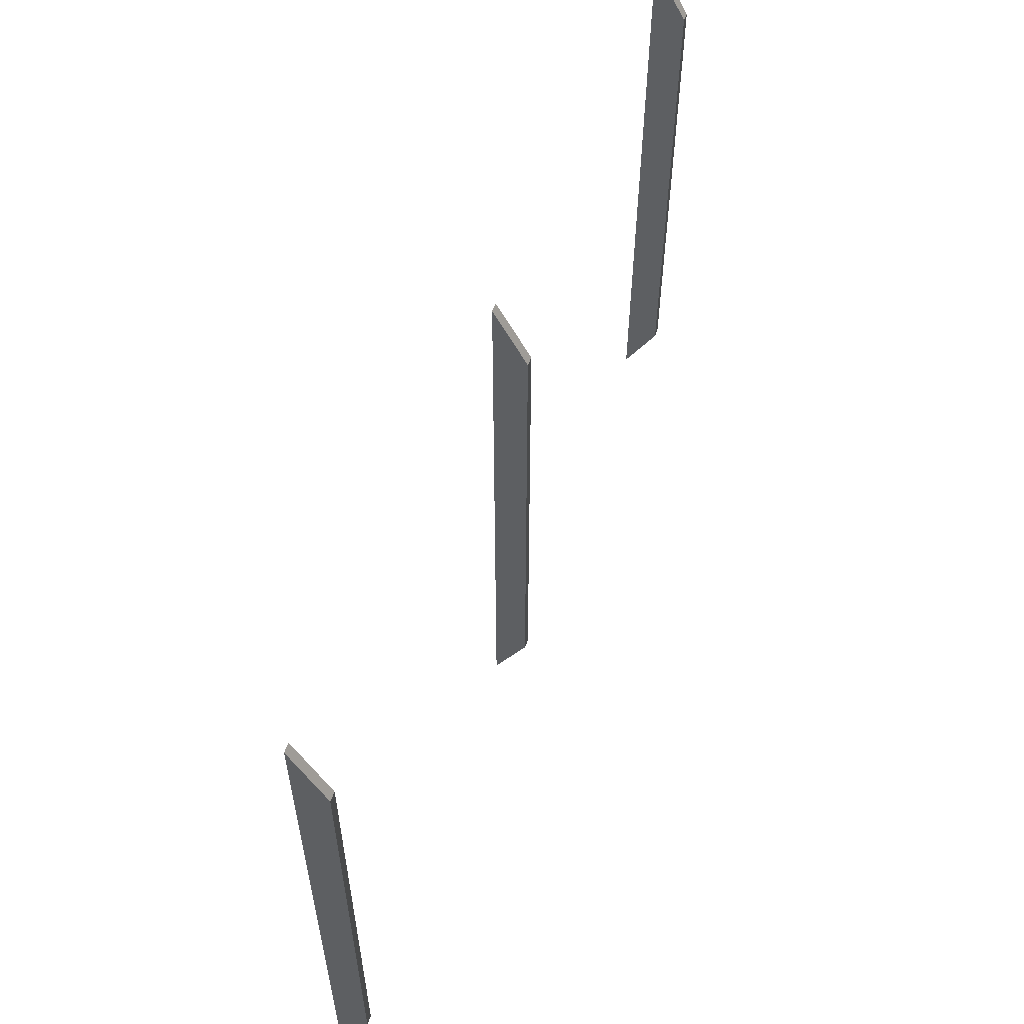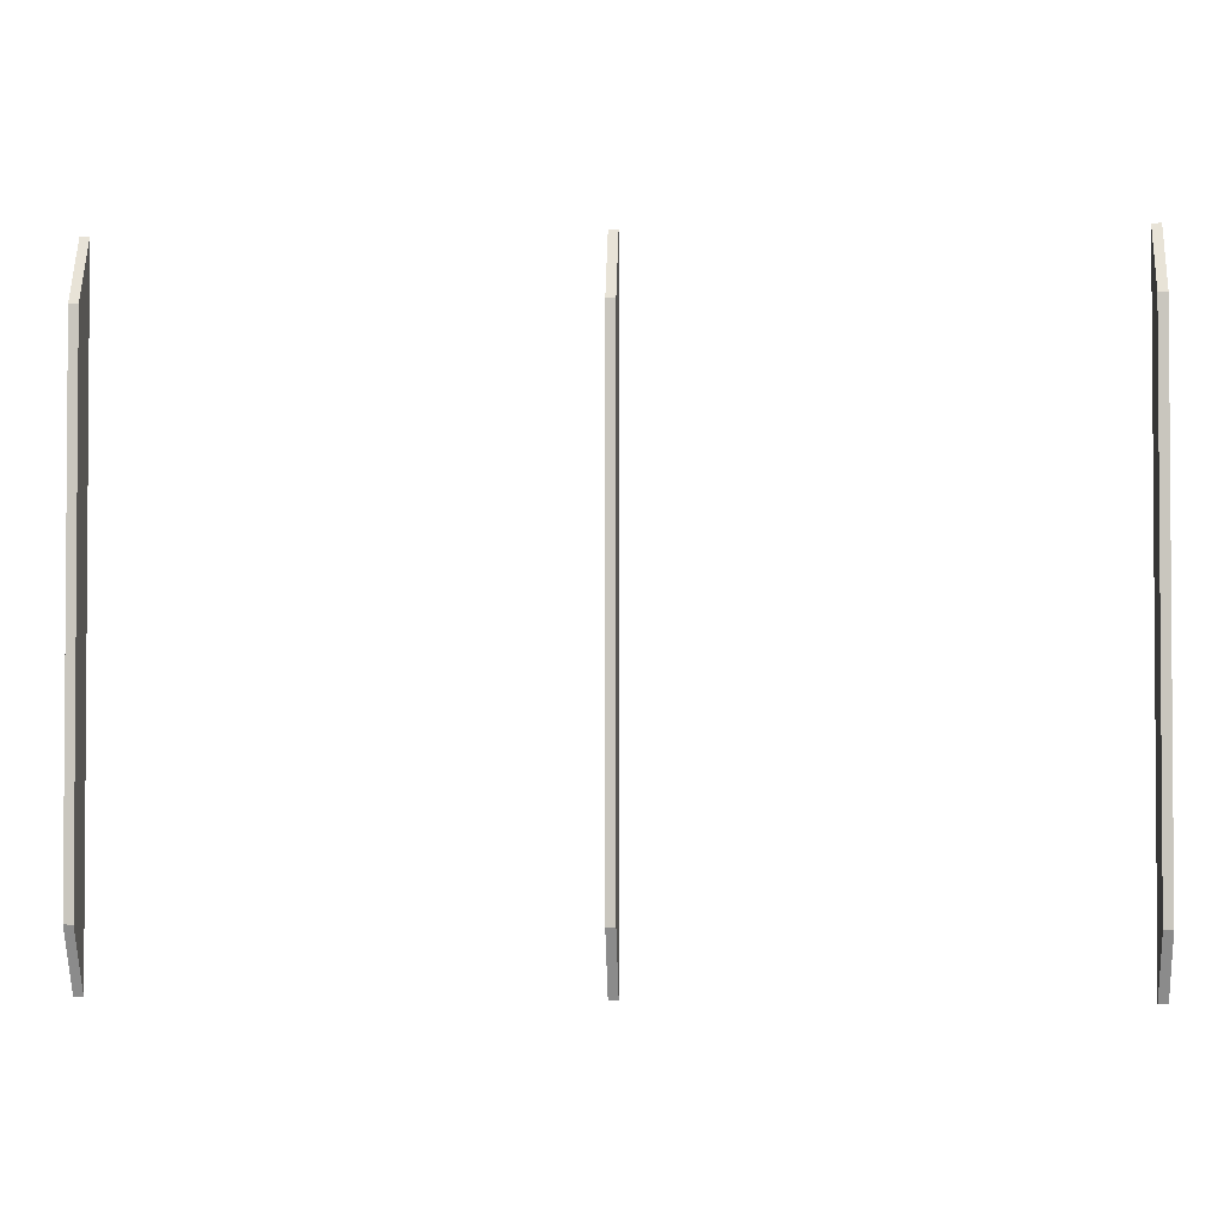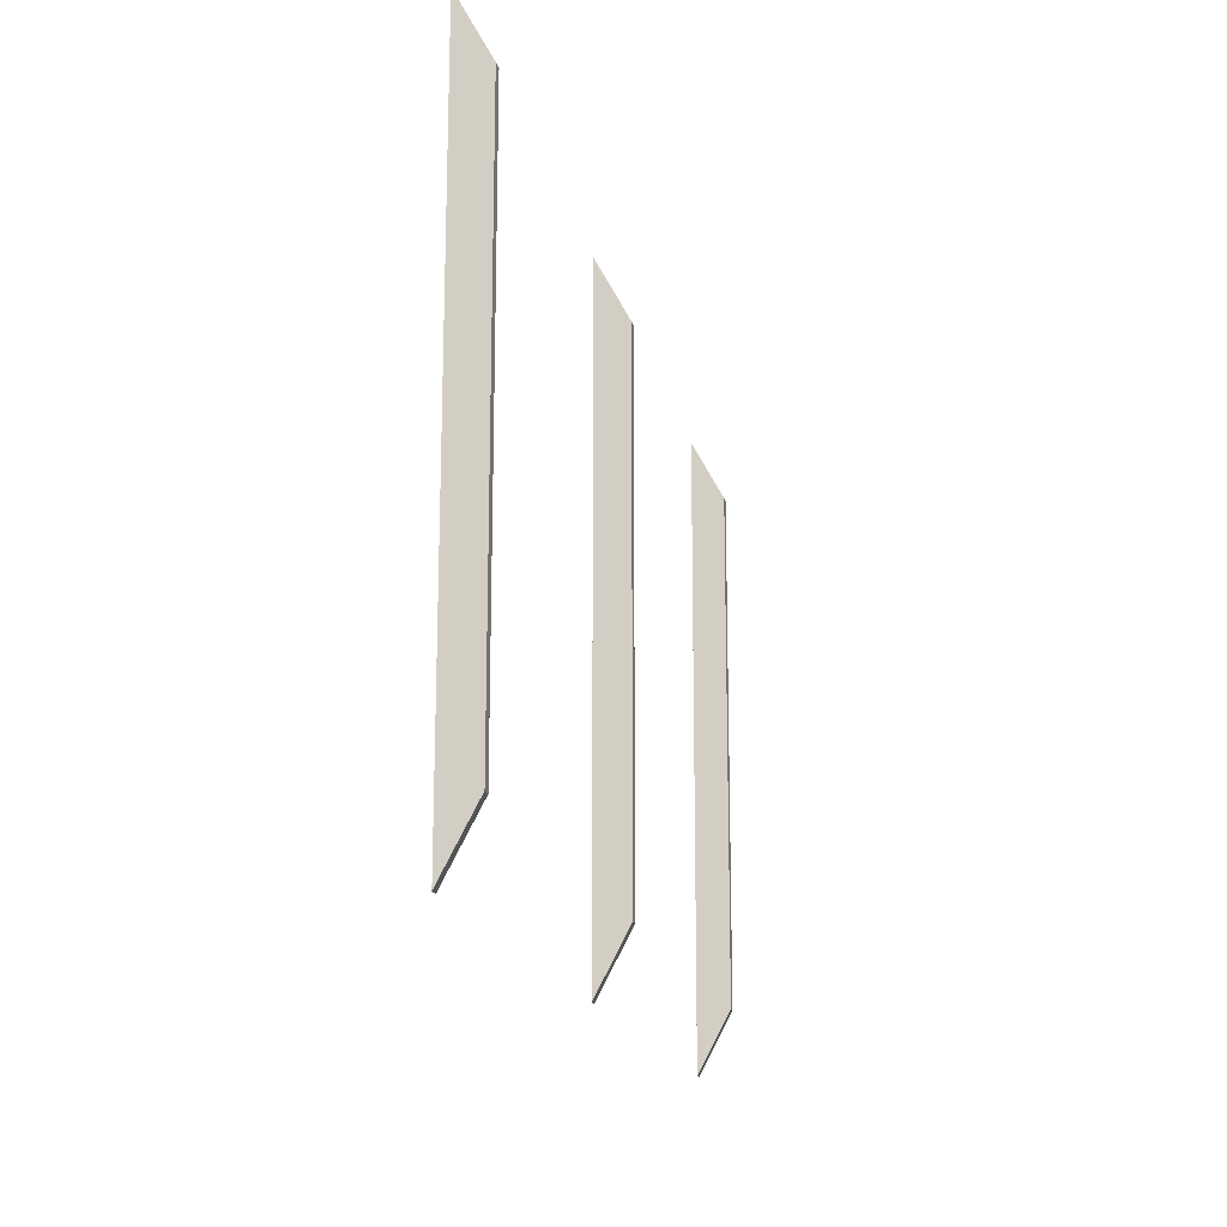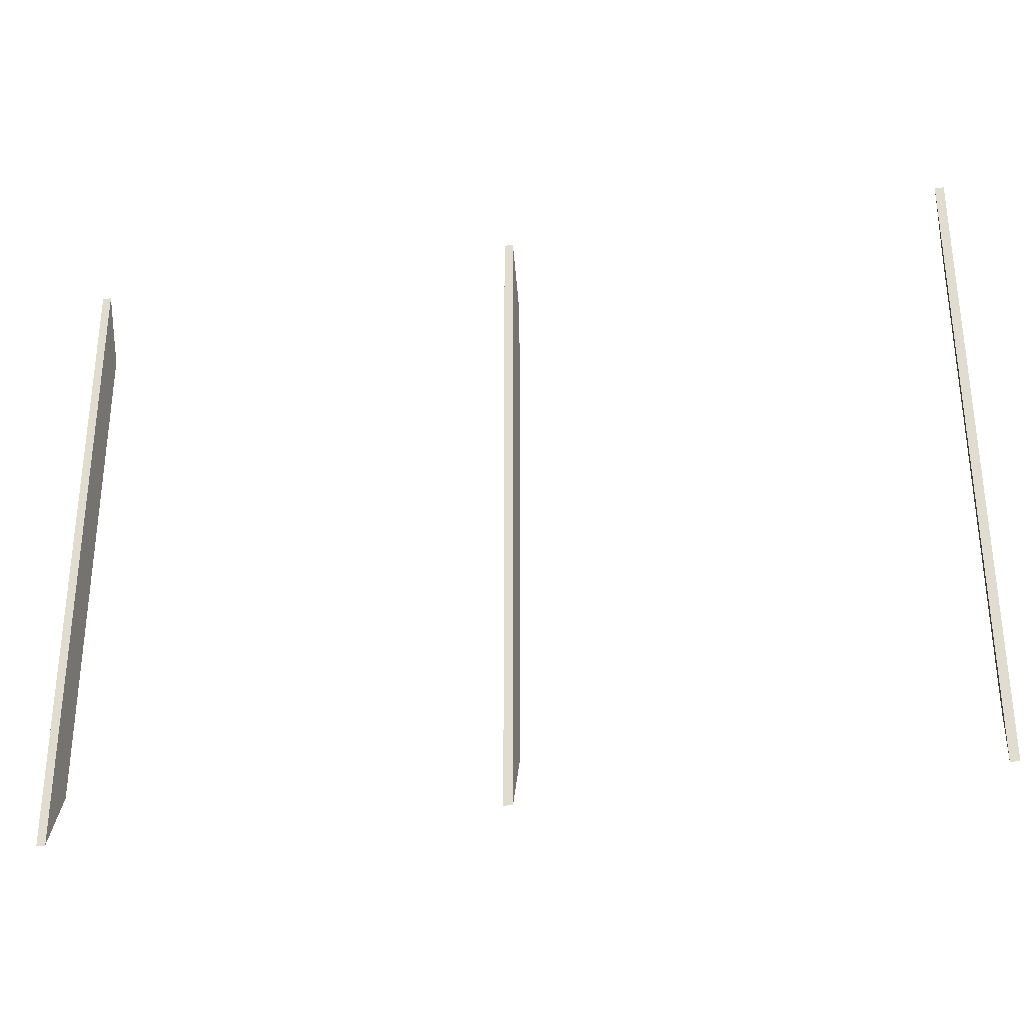
<metadata>
{"format":"obj","ext":"obj","renderer":"f3d","projection":"perspective","resolution":1024,"background":"white","views":[{"elev":57.6,"azim":110.3,"up":"+Z"},{"elev":-2.3,"azim":-176.2,"up":"+Z"},{"elev":-17.5,"azim":102.4,"up":"+Z"},{"elev":-31.5,"azim":12.0,"up":"+Z"}]}
</metadata>
<code>
v -2538 3809 -1794
v -2588 3809 -1794
v -2538 3809 -896.9
v -2588 3809 -896.9
v -2588 3809 1.379e-09
v -2538 3809 896.9
v -2588 3809 896.9
v -2538 3809 1794
v -2588 3809 1794
v -2538 3809 -1570
v -2538 3809 -1345
v -2538 3809 -1121
v -2538 3809 -672.7
v -2538 3809 -448.5
v -2538 3809 -224.2
v -2538 3809 1.378e-09
v -2538 3809 224.2
v -2538 3809 448.5
v -2538 3809 672.7
v -2538 3809 1121
v -2538 3809 1345
v -2538 3809 1570
v -2588 3809 1570
v -2588 3809 1345
v -2588 3809 1121
v -2588 3809 672.7
v -2588 3809 448.5
v -2588 3809 224.2
v -2588 3809 -224.2
v -2588 3809 -448.5
v -2588 3809 -672.7
v -2588 3809 -1121
v -2588 3809 -1345
v -2588 3809 -1570
v -2538 3809 1794
v -2588 3809 1794
v -2538 3995 1443
v -2588 3995 1443
v -2538 3871 1677
v -2538 3933 1560
v -2588 3933 1560
v -2588 3871 1677
v -2538 3995 1443
v -2588 3995 1443
v -2538 3995 1.381e-09
v -2588 3995 1.381e-09
v -2538 3995 -1443
v -2588 3995 -1443
v -2538 3995 1237
v -2538 3995 1031
v -2538 3995 824.4
v -2538 3995 618.3
v -2538 3995 412.2
v -2538 3995 206.1
v -2538 3995 -206.1
v -2538 3995 -412.2
v -2538 3995 -618.3
v -2538 3995 -824.4
v -2538 3995 -1031
v -2538 3995 -1237
v -2588 3995 -1237
v -2588 3995 -1031
v -2588 3995 -824.4
v -2588 3995 -618.3
v -2588 3995 -412.2
v -2588 3995 -206.1
v -2588 3995 206.1
v -2588 3995 412.2
v -2588 3995 618.3
v -2588 3995 824.4
v -2588 3995 1031
v -2588 3995 1237
v -2538 3995 -1443
v -2588 3995 -1443
v -2538 3809 -1794
v -2588 3809 -1794
v -2538 3933 -1560
v -2538 3871 -1677
v -2588 3871 -1677
v -2588 3933 -1560
v -2538 3809 1794
v -2538 3809 -1794
v -2538 3809 -1570
v -2538 3809 -1345
v -2538 3809 -1121
v -2538 3809 -896.9
v -2538 3809 -672.7
v -2538 3809 -448.5
v -2538 3809 -224.2
v -2538 3809 1.378e-09
v -2538 3809 224.2
v -2538 3809 448.5
v -2538 3809 672.7
v -2538 3809 896.9
v -2538 3809 1121
v -2538 3809 1345
v -2538 3809 1570
v -2538 3871 1677
v -2538 3933 1560
v -2538 3995 1443
v -2538 3995 1237
v -2538 3995 1031
v -2538 3995 824.4
v -2538 3995 618.3
v -2538 3995 412.2
v -2538 3995 206.1
v -2538 3995 1.381e-09
v -2538 3995 -206.1
v -2538 3995 -412.2
v -2538 3995 -618.3
v -2538 3995 -824.4
v -2538 3995 -1031
v -2538 3995 -1237
v -2538 3995 -1443
v -2538 3933 -1560
v -2538 3871 -1677
v -2588 3809 1794
v -2588 3809 -1794
v -2588 3809 -1570
v -2588 3809 -1345
v -2588 3809 -1121
v -2588 3809 -896.9
v -2588 3809 -672.7
v -2588 3809 -448.5
v -2588 3809 -224.2
v -2588 3809 1.379e-09
v -2588 3809 224.2
v -2588 3809 448.5
v -2588 3809 672.7
v -2588 3809 896.9
v -2588 3809 1121
v -2588 3809 1345
v -2588 3809 1570
v -2588 3871 1677
v -2588 3933 1560
v -2588 3995 1443
v -2588 3995 1237
v -2588 3995 1031
v -2588 3995 824.4
v -2588 3995 618.3
v -2588 3995 412.2
v -2588 3995 206.1
v -2588 3995 1.381e-09
v -2588 3995 -206.1
v -2588 3995 -412.2
v -2588 3995 -618.3
v -2588 3995 -824.4
v -2588 3995 -1031
v -2588 3995 -1237
v -2588 3995 -1443
v -2588 3933 -1560
v -2588 3871 -1677
f 34 2 1 10 11 12 3 13 14 15 16 17 18 19 6 20 21 22 8 9 23 24 25 7 26 27 28 5 29 30 31 4 32 33
f 35 39 40 37 38 41 42 36
f 72 44 43 49 50 51 52 53 54 45 55 56 57 58 59 60 47 48 61 62 63 64 65 66 46 67 68 69 70 71
f 73 77 78 75 76 79 80 74
f 101 100 99 98 81 97 96 95 94 93 92 91 90 89 88 87 86 85 84 83 82 116 115 114 113 112 111 110 109 108 107 106 105 104 103 102
f 135 136 137 138 139 140 141 142 143 144 145 146 147 148 149 150 151 152 118 119 120 121 122 123 124 125 126 127 128 129 130 131 132 133 117 134
v -25.77 3809 -1794
v -75.83 3809 -1794
v -25.77 3809 -896.9
v -75.83 3809 -896.9
v -75.83 3809 1.377e-09
v -25.77 3809 896.9
v -75.83 3809 896.9
v -25.77 3809 1794
v -75.83 3809 1794
v -25.77 3809 -1570
v -25.77 3809 -1345
v -25.77 3809 -1121
v -25.77 3809 -672.7
v -25.77 3809 -448.5
v -25.77 3809 -224.2
v -25.77 3809 1.377e-09
v -25.77 3809 224.2
v -25.77 3809 448.5
v -25.77 3809 672.7
v -25.77 3809 1121
v -25.77 3809 1345
v -25.77 3809 1570
v -75.83 3809 1570
v -75.83 3809 1345
v -75.83 3809 1121
v -75.83 3809 672.7
v -75.83 3809 448.5
v -75.83 3809 224.2
v -75.83 3809 -224.2
v -75.83 3809 -448.5
v -75.83 3809 -672.7
v -75.83 3809 -1121
v -75.83 3809 -1345
v -75.83 3809 -1570
v -25.77 3809 1794
v -75.83 3809 1794
v -25.77 3995 1443
v -75.83 3995 1443
v -25.77 3871 1677
v -25.77 3933 1560
v -75.83 3933 1560
v -75.83 3871 1677
v -25.77 3995 1443
v -75.83 3995 1443
v -25.77 3995 1.379e-09
v -75.83 3995 1.379e-09
v -25.77 3995 -1443
v -75.83 3995 -1443
v -25.77 3995 1237
v -25.77 3995 1031
v -25.77 3995 824.4
v -25.77 3995 618.3
v -25.77 3995 412.2
v -25.77 3995 206.1
v -25.77 3995 -206.1
v -25.77 3995 -412.2
v -25.77 3995 -618.3
v -25.77 3995 -824.4
v -25.77 3995 -1031
v -25.77 3995 -1237
v -75.83 3995 -1237
v -75.83 3995 -1031
v -75.83 3995 -824.4
v -75.83 3995 -618.3
v -75.83 3995 -412.2
v -75.83 3995 -206.1
v -75.83 3995 206.1
v -75.83 3995 412.2
v -75.83 3995 618.3
v -75.83 3995 824.4
v -75.83 3995 1031
v -75.83 3995 1237
v -25.77 3995 -1443
v -75.83 3995 -1443
v -25.77 3809 -1794
v -75.83 3809 -1794
v -25.77 3933 -1560
v -25.77 3871 -1677
v -75.83 3871 -1677
v -75.83 3933 -1560
v -25.77 3809 1794
v -25.77 3809 -1794
v -25.77 3809 -1570
v -25.77 3809 -1345
v -25.77 3809 -1121
v -25.77 3809 -896.9
v -25.77 3809 -672.7
v -25.77 3809 -448.5
v -25.77 3809 -224.2
v -25.77 3809 1.377e-09
v -25.77 3809 224.2
v -25.77 3809 448.5
v -25.77 3809 672.7
v -25.77 3809 896.9
v -25.77 3809 1121
v -25.77 3809 1345
v -25.77 3809 1570
v -25.77 3871 1677
v -25.77 3933 1560
v -25.77 3995 1443
v -25.77 3995 1237
v -25.77 3995 1031
v -25.77 3995 824.4
v -25.77 3995 618.3
v -25.77 3995 412.2
v -25.77 3995 206.1
v -25.77 3995 1.379e-09
v -25.77 3995 -206.1
v -25.77 3995 -412.2
v -25.77 3995 -618.3
v -25.77 3995 -824.4
v -25.77 3995 -1031
v -25.77 3995 -1237
v -25.77 3995 -1443
v -25.77 3933 -1560
v -25.77 3871 -1677
v -75.83 3809 1794
v -75.83 3809 -1794
v -75.83 3809 -1570
v -75.83 3809 -1345
v -75.83 3809 -1121
v -75.83 3809 -896.9
v -75.83 3809 -672.7
v -75.83 3809 -448.5
v -75.83 3809 -224.2
v -75.83 3809 1.377e-09
v -75.83 3809 224.2
v -75.83 3809 448.5
v -75.83 3809 672.7
v -75.83 3809 896.9
v -75.83 3809 1121
v -75.83 3809 1345
v -75.83 3809 1570
v -75.83 3871 1677
v -75.83 3933 1560
v -75.83 3995 1443
v -75.83 3995 1237
v -75.83 3995 1031
v -75.83 3995 824.4
v -75.83 3995 618.3
v -75.83 3995 412.2
v -75.83 3995 206.1
v -75.83 3995 1.379e-09
v -75.83 3995 -206.1
v -75.83 3995 -412.2
v -75.83 3995 -618.3
v -75.83 3995 -824.4
v -75.83 3995 -1031
v -75.83 3995 -1237
v -75.83 3995 -1443
v -75.83 3933 -1560
v -75.83 3871 -1677
f 186 154 153 162 163 164 155 165 166 167 168 169 170 171 158 172 173 174 160 161 175 176 177 159 178 179 180 157 181 182 183 156 184 185
f 187 191 192 189 190 193 194 188
f 224 196 195 201 202 203 204 205 206 197 207 208 209 210 211 212 199 200 213 214 215 216 217 218 198 219 220 221 222 223
f 225 229 230 227 228 231 232 226
f 253 252 251 250 233 249 248 247 246 245 244 243 242 241 240 239 238 237 236 235 234 268 267 266 265 264 263 262 261 260 259 258 257 256 255 254
f 287 288 289 290 291 292 293 294 295 296 297 298 299 300 301 302 303 304 270 271 272 273 274 275 276 277 278 279 280 281 282 283 284 285 269 286
v 2487 3809 -1794
v 2437 3809 -1794
v 2487 3809 -896.9
v 2437 3809 -896.9
v 2437 3809 1.375e-09
v 2487 3809 896.9
v 2437 3809 896.9
v 2487 3809 1794
v 2437 3809 1794
v 2487 3809 -1570
v 2487 3809 -1345
v 2487 3809 -1121
v 2487 3809 -672.7
v 2487 3809 -448.5
v 2487 3809 -224.2
v 2487 3809 1.375e-09
v 2487 3809 224.2
v 2487 3809 448.5
v 2487 3809 672.7
v 2487 3809 1121
v 2487 3809 1345
v 2487 3809 1570
v 2437 3809 1570
v 2437 3809 1345
v 2437 3809 1121
v 2437 3809 672.7
v 2437 3809 448.5
v 2437 3809 224.2
v 2437 3809 -224.2
v 2437 3809 -448.5
v 2437 3809 -672.7
v 2437 3809 -1121
v 2437 3809 -1345
v 2437 3809 -1570
v 2487 3809 1794
v 2437 3809 1794
v 2487 3995 1443
v 2437 3995 1443
v 2487 3871 1677
v 2487 3933 1560
v 2437 3933 1560
v 2437 3871 1677
v 2487 3995 1443
v 2437 3995 1443
v 2487 3995 1.378e-09
v 2437 3995 1.378e-09
v 2487 3995 -1443
v 2437 3995 -1443
v 2487 3995 1237
v 2487 3995 1031
v 2487 3995 824.4
v 2487 3995 618.3
v 2487 3995 412.2
v 2487 3995 206.1
v 2487 3995 -206.1
v 2487 3995 -412.2
v 2487 3995 -618.3
v 2487 3995 -824.4
v 2487 3995 -1031
v 2487 3995 -1237
v 2437 3995 -1237
v 2437 3995 -1031
v 2437 3995 -824.4
v 2437 3995 -618.3
v 2437 3995 -412.2
v 2437 3995 -206.1
v 2437 3995 206.1
v 2437 3995 412.2
v 2437 3995 618.3
v 2437 3995 824.4
v 2437 3995 1031
v 2437 3995 1237
v 2487 3995 -1443
v 2437 3995 -1443
v 2487 3809 -1794
v 2437 3809 -1794
v 2487 3933 -1560
v 2487 3871 -1677
v 2437 3871 -1677
v 2437 3933 -1560
v 2487 3809 1794
v 2487 3809 -1794
v 2487 3809 -1570
v 2487 3809 -1345
v 2487 3809 -1121
v 2487 3809 -896.9
v 2487 3809 -672.7
v 2487 3809 -448.5
v 2487 3809 -224.2
v 2487 3809 1.375e-09
v 2487 3809 224.2
v 2487 3809 448.5
v 2487 3809 672.7
v 2487 3809 896.9
v 2487 3809 1121
v 2487 3809 1345
v 2487 3809 1570
v 2487 3871 1677
v 2487 3933 1560
v 2487 3995 1443
v 2487 3995 1237
v 2487 3995 1031
v 2487 3995 824.4
v 2487 3995 618.3
v 2487 3995 412.2
v 2487 3995 206.1
v 2487 3995 1.378e-09
v 2487 3995 -206.1
v 2487 3995 -412.2
v 2487 3995 -618.3
v 2487 3995 -824.4
v 2487 3995 -1031
v 2487 3995 -1237
v 2487 3995 -1443
v 2487 3933 -1560
v 2487 3871 -1677
v 2437 3809 1794
v 2437 3809 -1794
v 2437 3809 -1570
v 2437 3809 -1345
v 2437 3809 -1121
v 2437 3809 -896.9
v 2437 3809 -672.7
v 2437 3809 -448.5
v 2437 3809 -224.2
v 2437 3809 1.375e-09
v 2437 3809 224.2
v 2437 3809 448.5
v 2437 3809 672.7
v 2437 3809 896.9
v 2437 3809 1121
v 2437 3809 1345
v 2437 3809 1570
v 2437 3871 1677
v 2437 3933 1560
v 2437 3995 1443
v 2437 3995 1237
v 2437 3995 1031
v 2437 3995 824.4
v 2437 3995 618.3
v 2437 3995 412.2
v 2437 3995 206.1
v 2437 3995 1.378e-09
v 2437 3995 -206.1
v 2437 3995 -412.2
v 2437 3995 -618.3
v 2437 3995 -824.4
v 2437 3995 -1031
v 2437 3995 -1237
v 2437 3995 -1443
v 2437 3933 -1560
v 2437 3871 -1677
f 338 306 305 314 315 316 307 317 318 319 320 321 322 323 310 324 325 326 312 313 327 328 329 311 330 331 332 309 333 334 335 308 336 337
f 339 343 344 341 342 345 346 340
f 376 348 347 353 354 355 356 357 358 349 359 360 361 362 363 364 351 352 365 366 367 368 369 370 350 371 372 373 374 375
f 377 381 382 379 380 383 384 378
f 405 404 403 402 385 401 400 399 398 397 396 395 394 393 392 391 390 389 388 387 386 420 419 418 417 416 415 414 413 412 411 410 409 408 407 406
f 439 440 441 442 443 444 445 446 447 448 449 450 451 452 453 454 455 456 422 423 424 425 426 427 428 429 430 431 432 433 434 435 436 437 421 438

</code>
